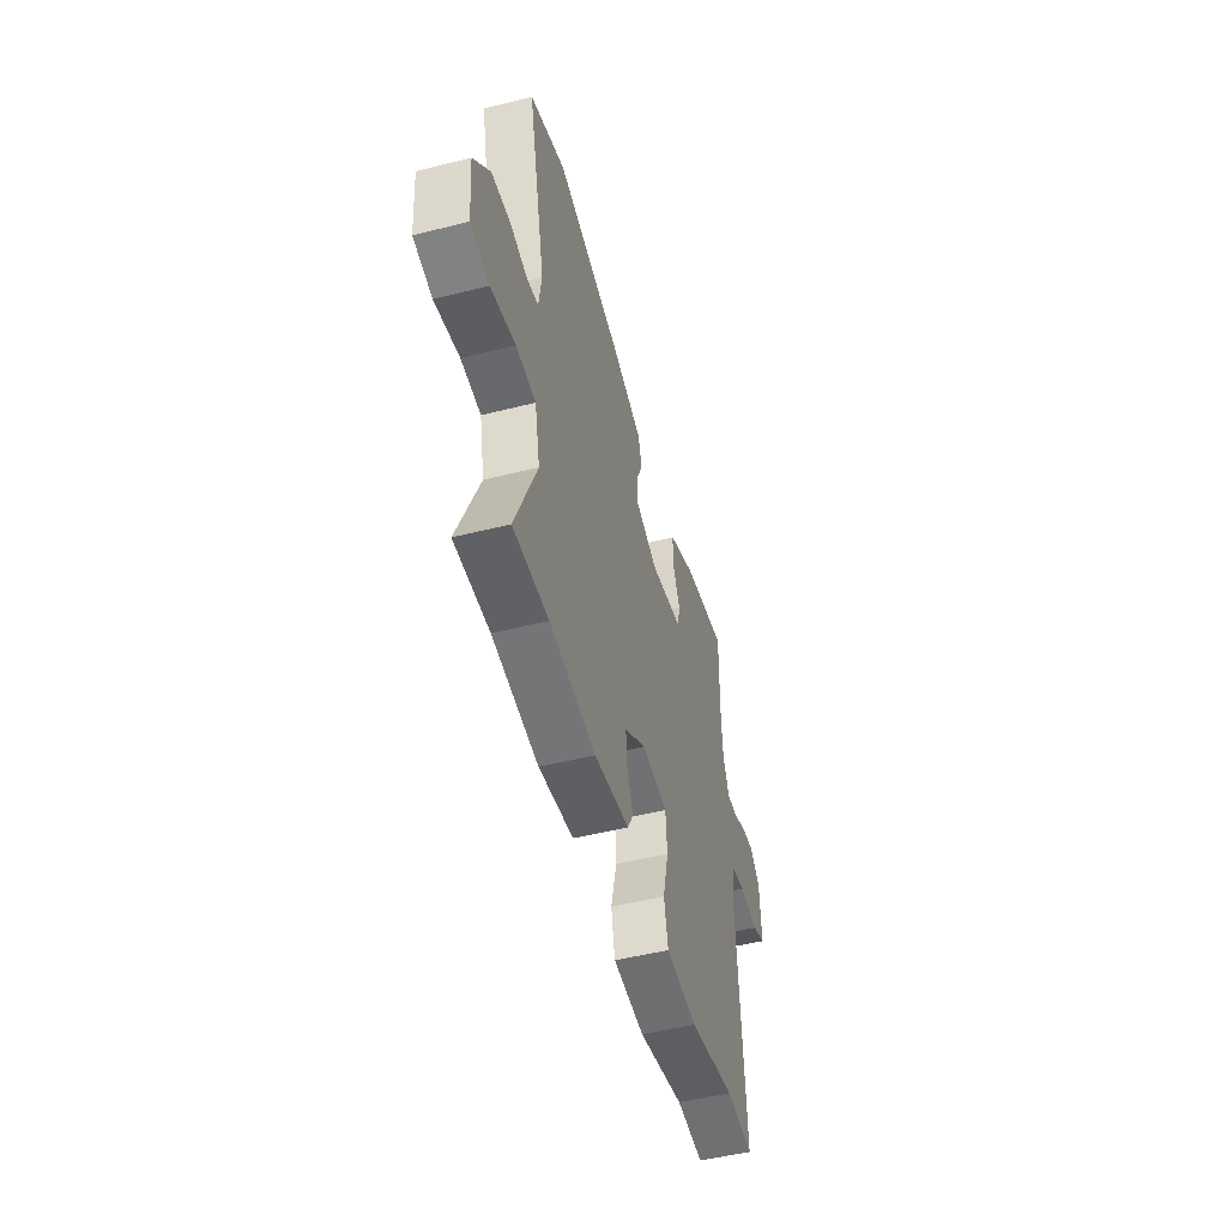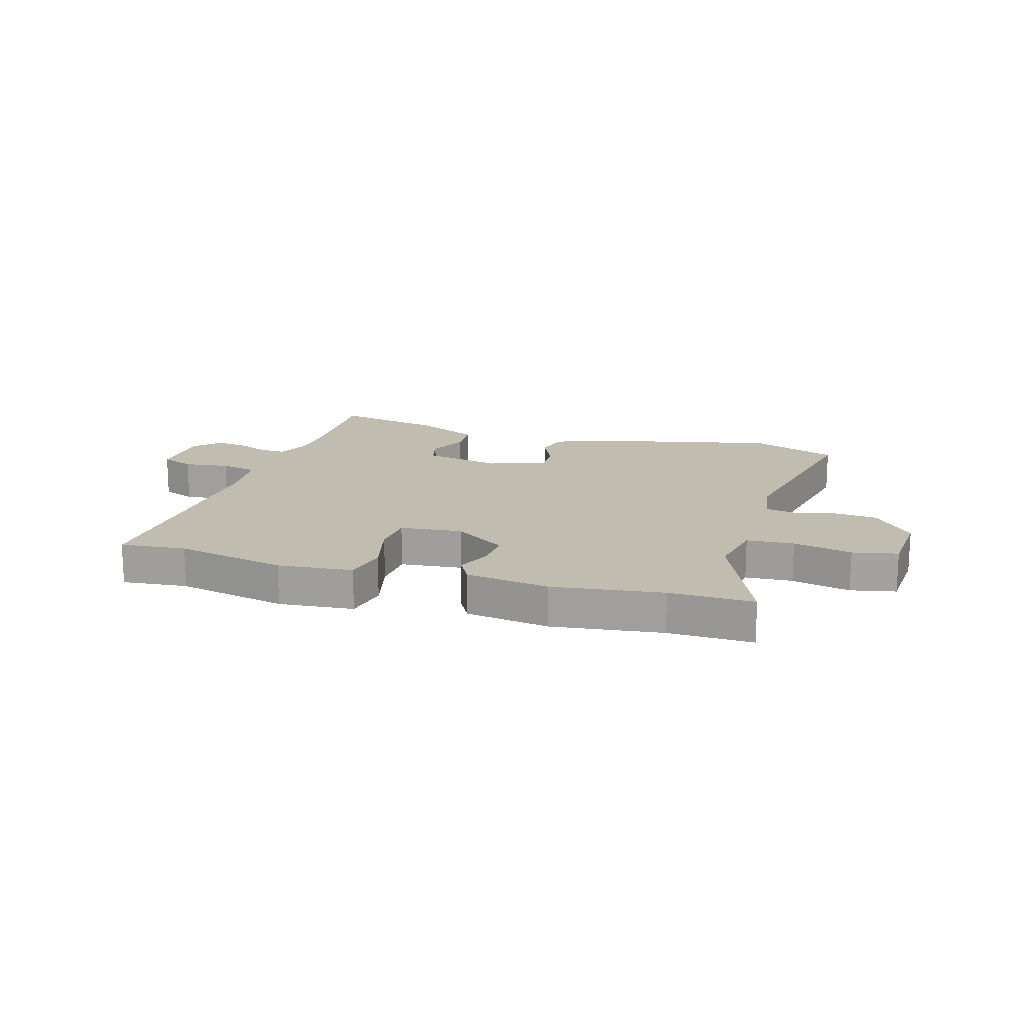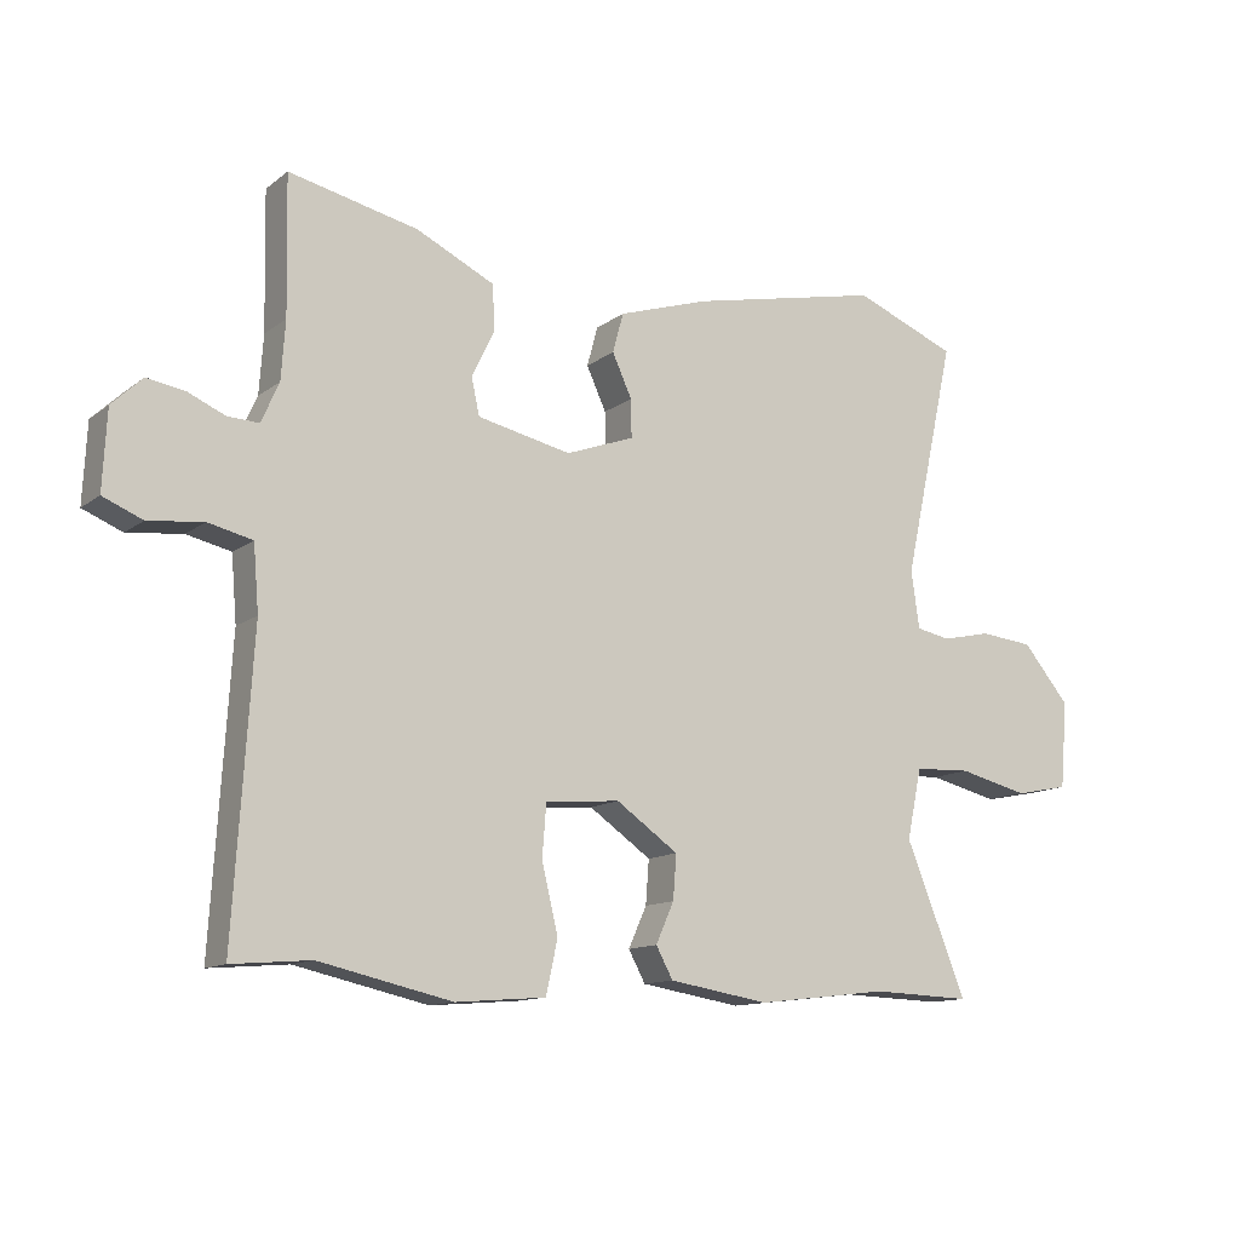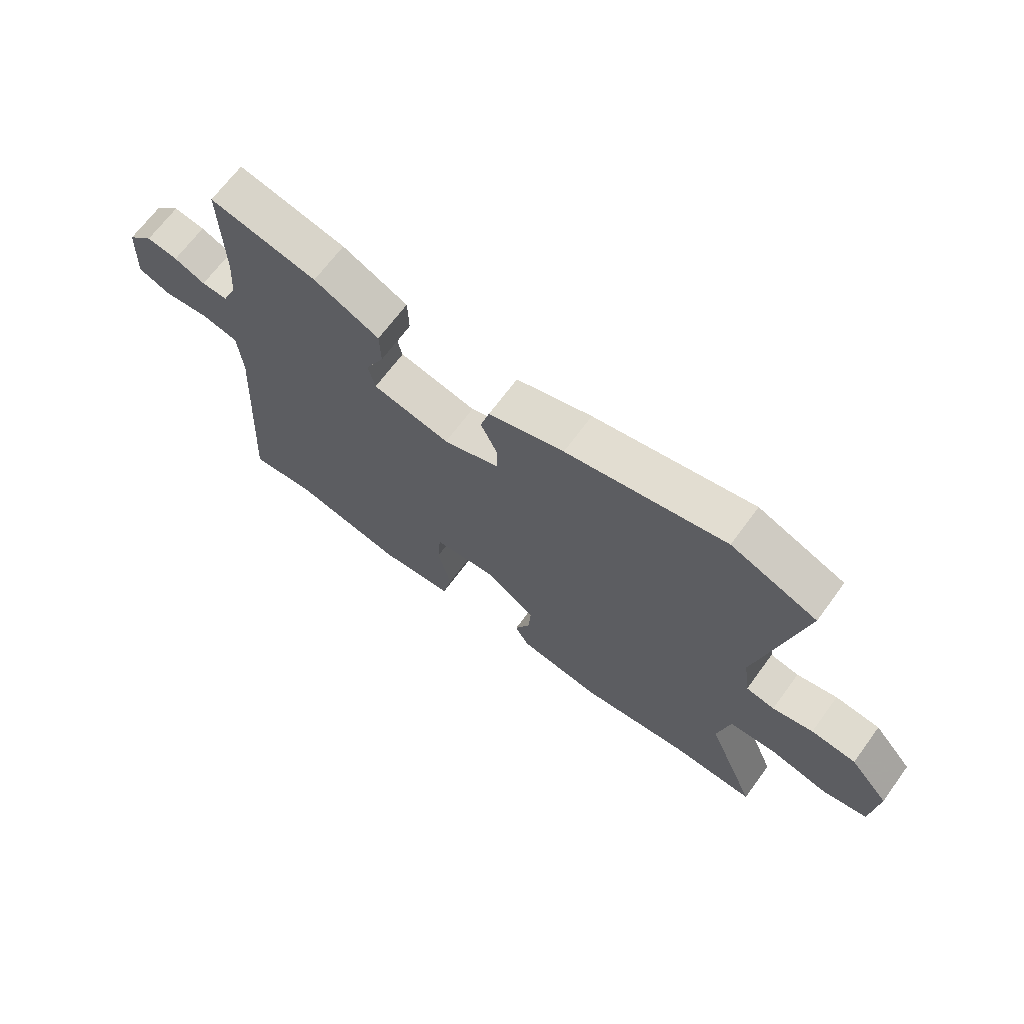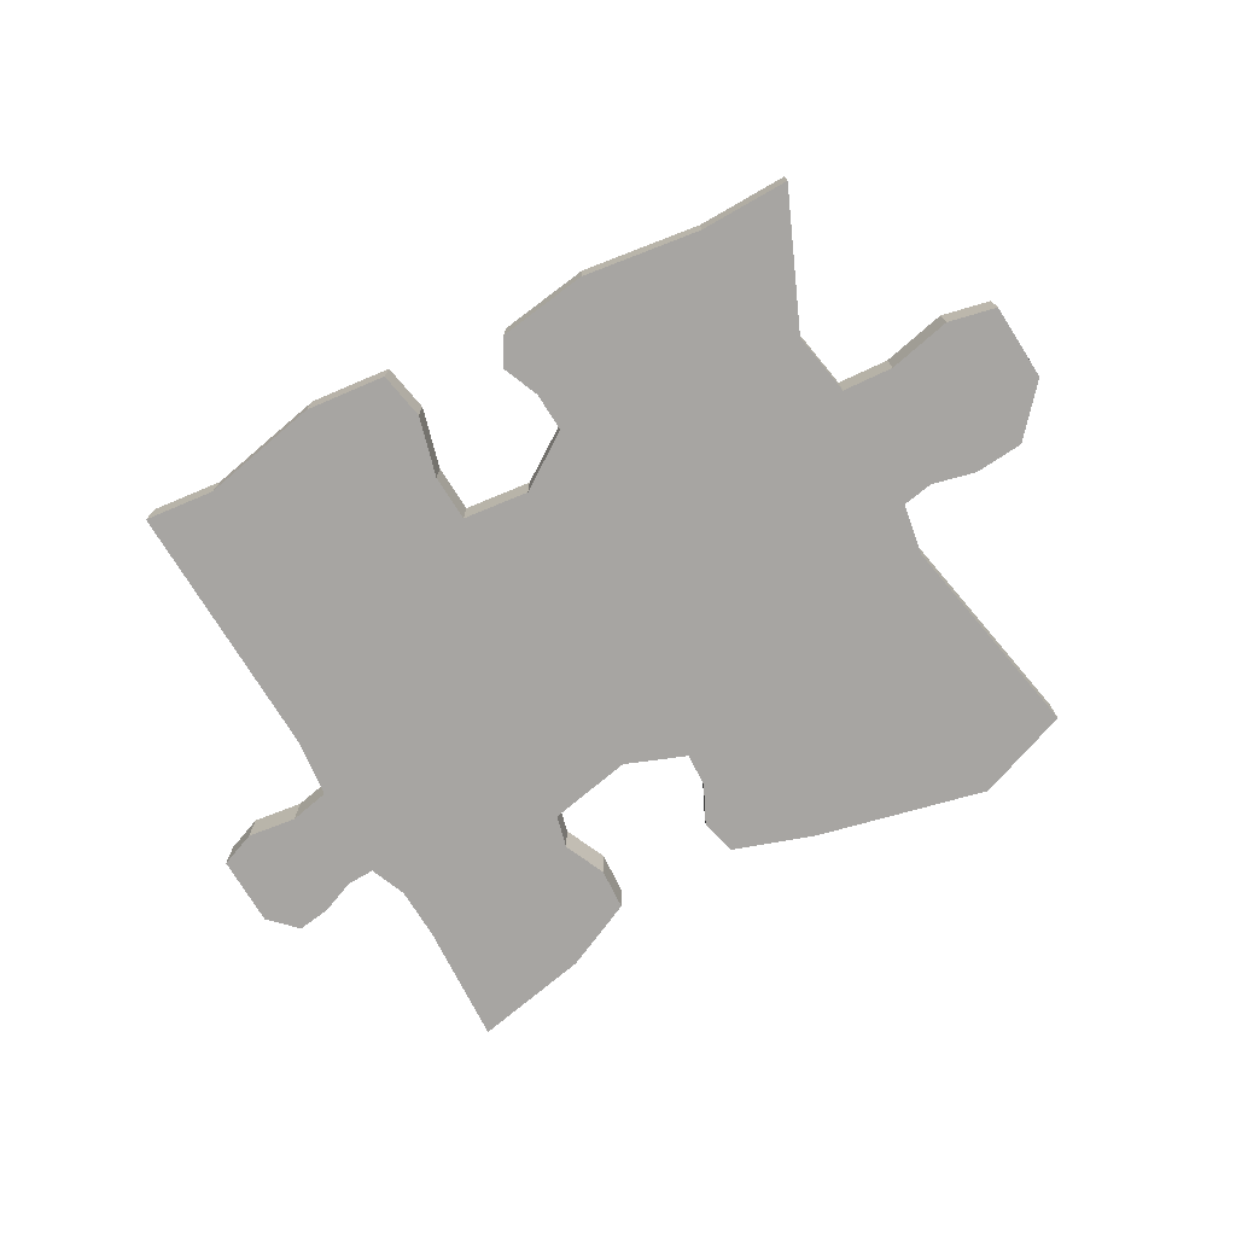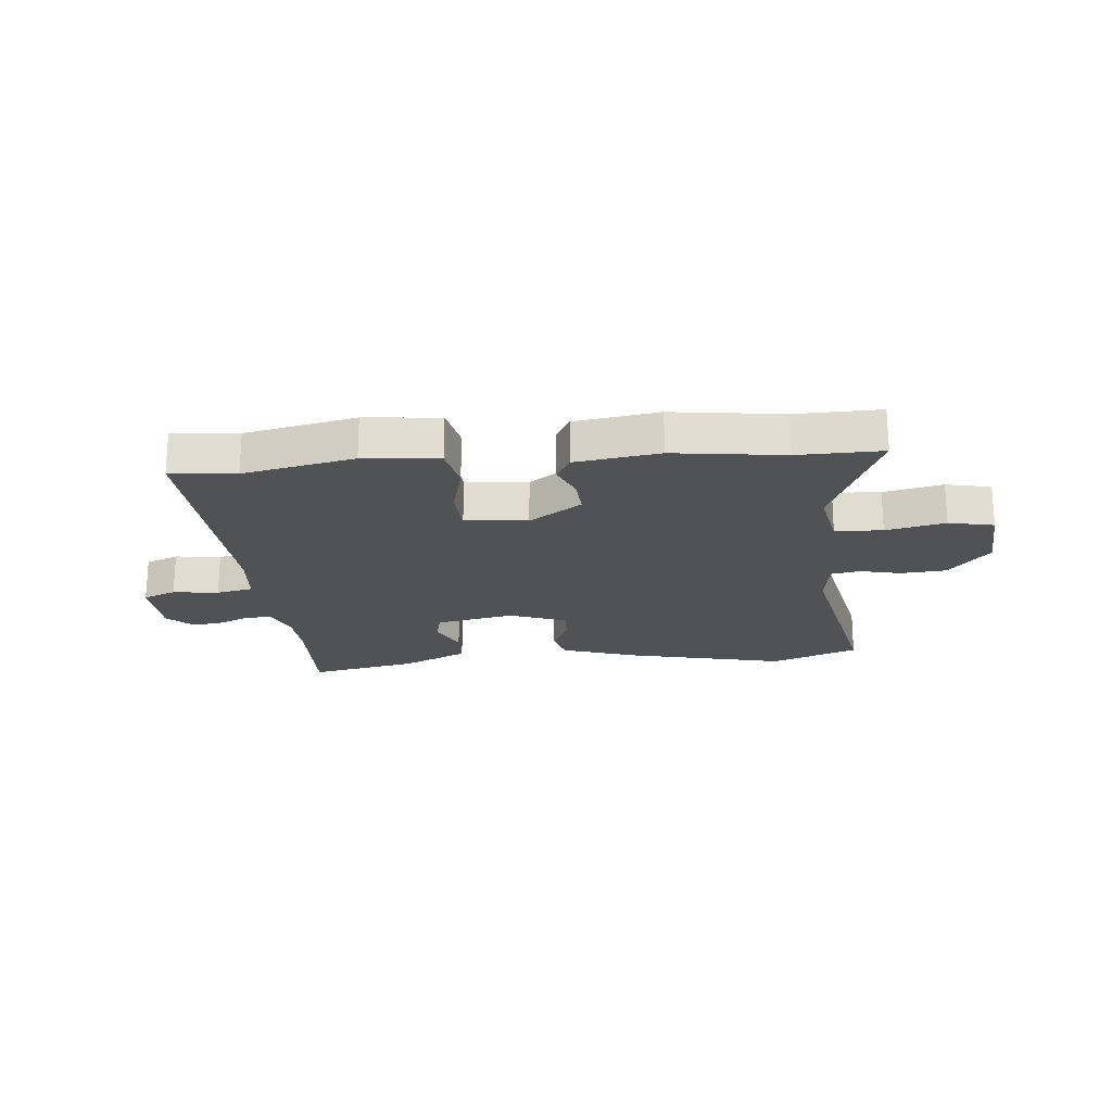
<metadata>
{"format":"obj","ext":"obj","renderer":"f3d","projection":"perspective","resolution":1024,"background":"white","views":[{"elev":-50.3,"azim":-74.6,"up":"+Z"},{"elev":16.5,"azim":-164.2,"up":"+Y"},{"elev":-12.4,"azim":148.7,"up":"+Z"},{"elev":67.8,"azim":-143.7,"up":"+Z"},{"elev":-73.9,"azim":-152.2,"up":"+Y"},{"elev":-21.1,"azim":-175.5,"up":"+Y"}]}
</metadata>
<code>
v -0.583 0.07 0.467
v -0.43 0.07 0.528
v -0.146 0.07 0.467
v -0.011 0.07 0.424
v 0.005 0.07 0.365
v -0.024 0.07 0.302
v -0.025 0.07 0.246
v 0.076 0.07 0.209
v 0.214 0.07 0.239
v 0.226 0.07 0.293
v 0.193 0.07 0.361
v 0.195 0.07 0.429
v 0.311 0.07 0.485
v 0.501 0.07 0.527
v 0.497 0.07 0.326
v 0.503 0.07 0.24
v 0.529 0.07 0.181
v 0.575 0.07 0.183
v 0.63 0.07 0.207
v 0.685 0.07 0.216
v 0.73 0.07 0.173
v 0.736 0.07 0.057
v 0.678 0.07 0.033
v 0.597 0.07 0.042
v 0.532 0.07 0.027
v 0.524 0.07 -0.069
v 0.551 0.07 -0.504
v 0.435 0.07 -0.494
v 0.239 0.07 -0.538
v 0.106 0.07 -0.527
v 0.089 0.07 -0.449
v 0.113 0.07 -0.349
v 0.107 0.07 -0.272
v -0.003 0.07 -0.262
v -0.095 0.07 -0.326
v -0.09 0.07 -0.391
v -0.063 0.07 -0.451
v -0.088 0.07 -0.497
v -0.236 0.07 -0.521
v -0.431 0.07 -0.498
v -0.58 0.07 -0.503
v -0.49 0.07 -0.28
v -0.512 0.07 -0.176
v -0.596 0.07 -0.172
v -0.7 0.07 -0.197
v -0.78 0.07 -0.181
v -0.791 0.07 -0.053
v -0.721 0.07 0.03
v -0.641 0.07 0.038
v -0.569 0.07 0.022
v -0.518 0.07 0.032
v -0.506 0.07 0.117
v -0.583 0 0.467
v -0.43 0 0.528
v -0.146 0 0.467
v -0.011 0 0.424
v 0.005 0 0.365
v -0.024 0 0.302
v -0.025 0 0.246
v 0.076 0 0.209
v 0.214 0 0.239
v 0.226 0 0.293
v 0.193 0 0.361
v 0.195 0 0.429
v 0.311 0 0.485
v 0.501 0 0.527
v 0.497 0 0.326
v 0.503 0 0.24
v 0.529 0 0.181
v 0.575 0 0.183
v 0.63 0 0.207
v 0.685 0 0.216
v 0.73 0 0.173
v 0.736 0 0.057
v 0.678 0 0.033
v 0.597 0 0.042
v 0.532 0 0.027
v 0.524 0 -0.069
v 0.551 0 -0.504
v 0.435 0 -0.494
v 0.239 0 -0.538
v 0.106 0 -0.527
v 0.089 0 -0.449
v 0.113 0 -0.349
v 0.107 0 -0.272
v -0.003 0 -0.262
v -0.095 0 -0.326
v -0.09 0 -0.391
v -0.063 0 -0.451
v -0.088 0 -0.497
v -0.236 0 -0.521
v -0.431 0 -0.498
v -0.58 0 -0.503
v -0.49 0 -0.28
v -0.512 0 -0.176
v -0.596 0 -0.172
v -0.7 0 -0.197
v -0.78 0 -0.181
v -0.791 0 -0.053
v -0.721 0 0.03
v -0.641 0 0.038
v -0.569 0 0.022
v -0.518 0 0.032
v -0.506 0 0.117
f 47 48 49 50
f 47 50 51
f 44 45 46 47
f 43 44 47 51
f 42 43 51 52
f 40 41 42
f 39 40 42 52
f 36 37 38 39
f 35 36 39 52
f 29 30 31 32
f 28 29 32 33
f 26 27 28 33
f 25 26 33 34
f 21 22 23 24
f 21 24 25
f 18 19 20 21
f 17 18 21 25
f 16 17 25 34
f 12 13 14 15
f 10 11 12 15
f 9 10 15 16
f 8 9 16 34
f 3 4 5 6
f 3 6 7
f 2 3 7
f 1 2 7
f 52 1 7
f 34 35 52
f 7 8 34 52
f 102 101 100 99
f 103 102 99
f 99 98 97 96
f 103 99 96 95
f 104 103 95 94
f 94 93 92
f 104 94 92 91
f 91 90 89 88
f 104 91 88 87
f 84 83 82 81
f 85 84 81 80
f 85 80 79 78
f 86 85 78 77
f 76 75 74 73
f 77 76 73
f 73 72 71 70
f 77 73 70 69
f 86 77 69 68
f 67 66 65 64
f 67 64 63 62
f 68 67 62 61
f 86 68 61 60
f 58 57 56 55
f 59 58 55
f 59 55 54
f 59 54 53
f 59 53 104
f 104 87 86
f 104 86 60 59
f 1 53 54 2
f 2 54 55 3
f 3 55 56 4
f 4 56 57 5
f 5 57 58 6
f 6 58 59 7
f 7 59 60 8
f 8 60 61 9
f 9 61 62 10
f 10 62 63 11
f 11 63 64 12
f 12 64 65 13
f 13 65 66 14
f 14 66 67 15
f 15 67 68 16
f 16 68 69 17
f 17 69 70 18
f 18 70 71 19
f 19 71 72 20
f 20 72 73 21
f 21 73 74 22
f 22 74 75 23
f 23 75 76 24
f 24 76 77 25
f 25 77 78 26
f 26 78 79 27
f 27 79 80 28
f 28 80 81 29
f 29 81 82 30
f 30 82 83 31
f 31 83 84 32
f 32 84 85 33
f 33 85 86 34
f 34 86 87 35
f 35 87 88 36
f 36 88 89 37
f 37 89 90 38
f 38 90 91 39
f 39 91 92 40
f 40 92 93 41
f 41 93 94 42
f 42 94 95 43
f 43 95 96 44
f 44 96 97 45
f 45 97 98 46
f 46 98 99 47
f 47 99 100 48
f 48 100 101 49
f 49 101 102 50
f 50 102 103 51
f 51 103 104 52
f 52 104 53 1

</code>
